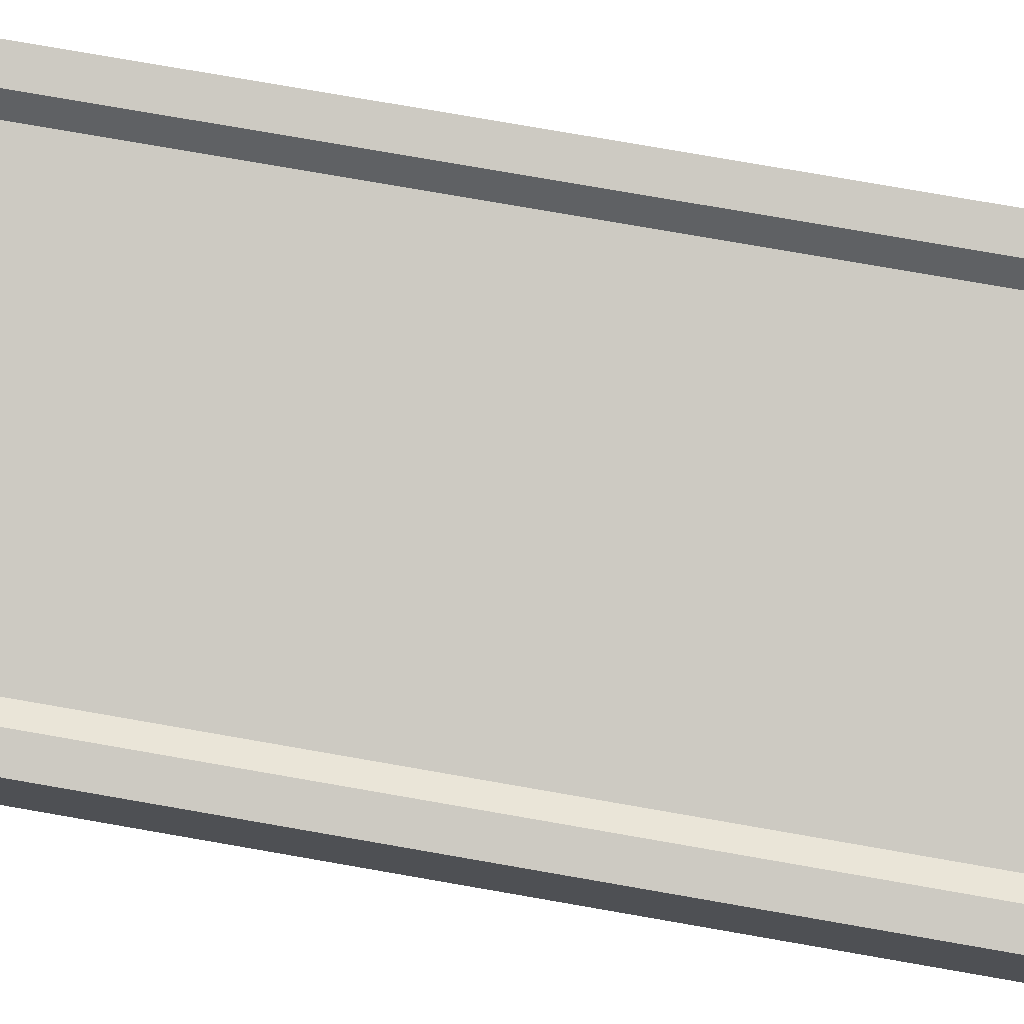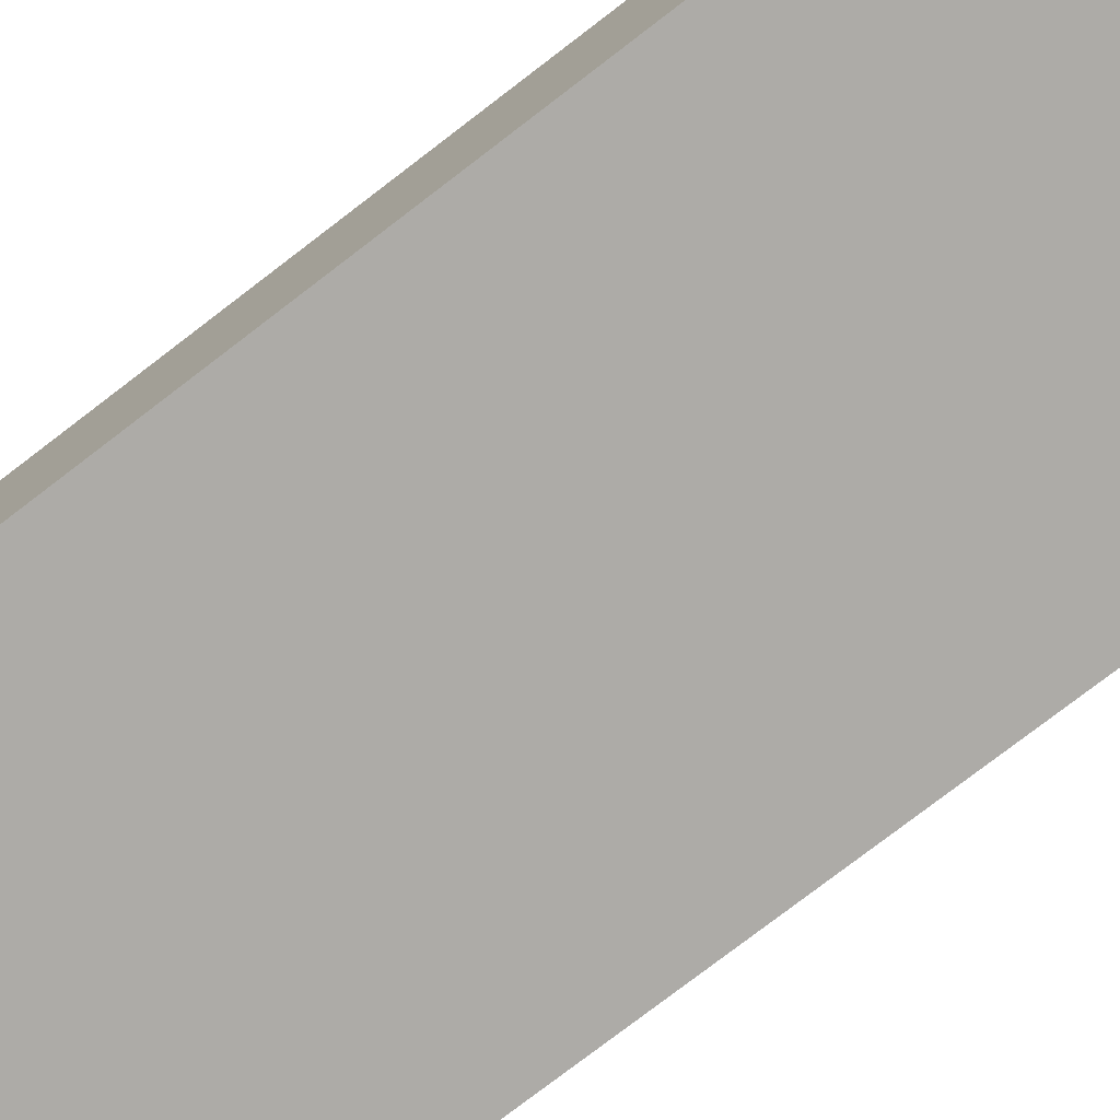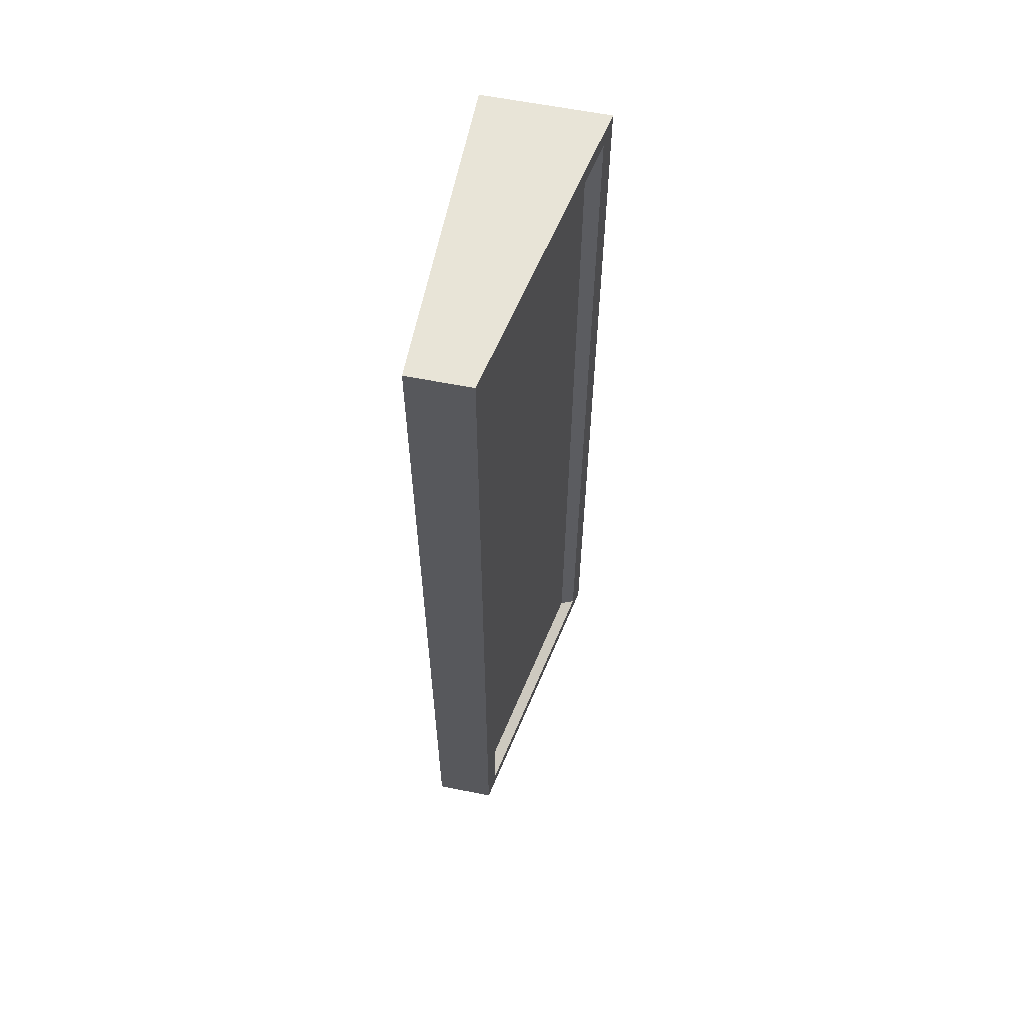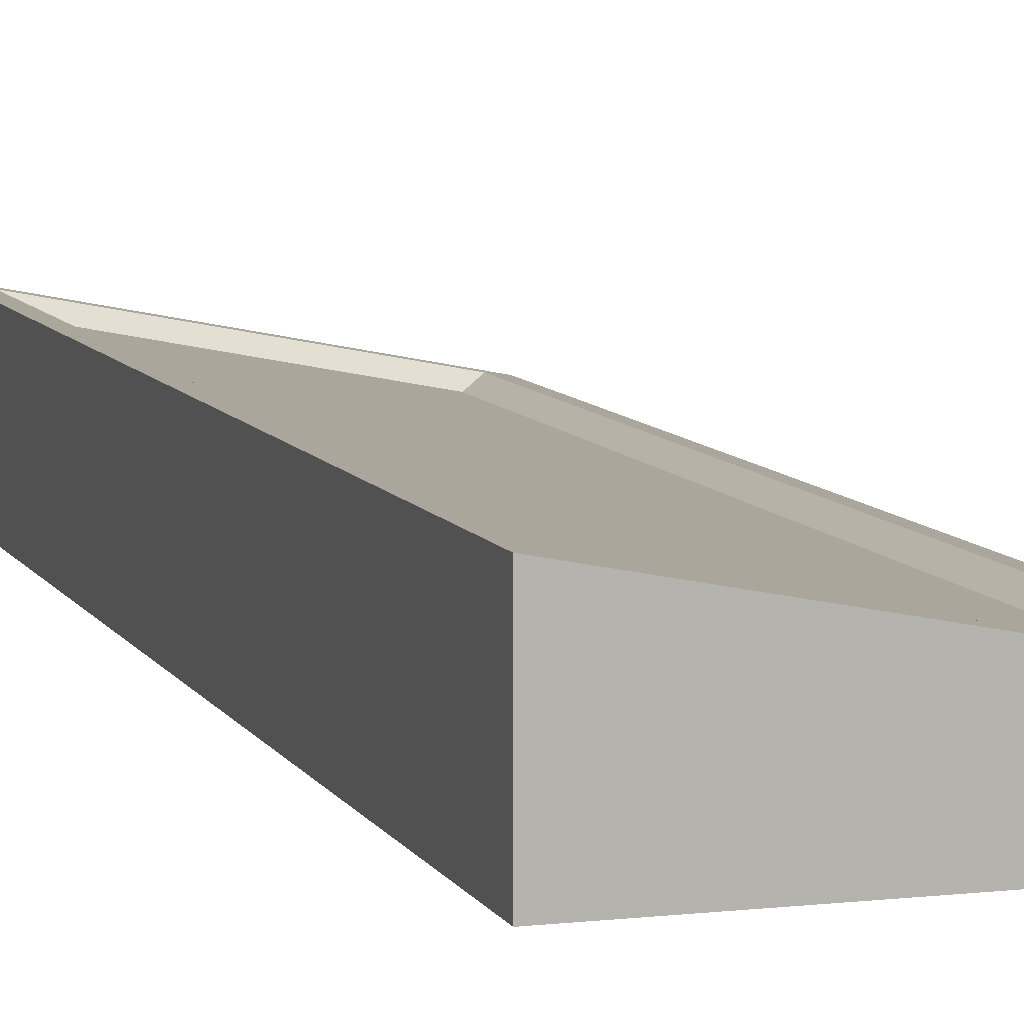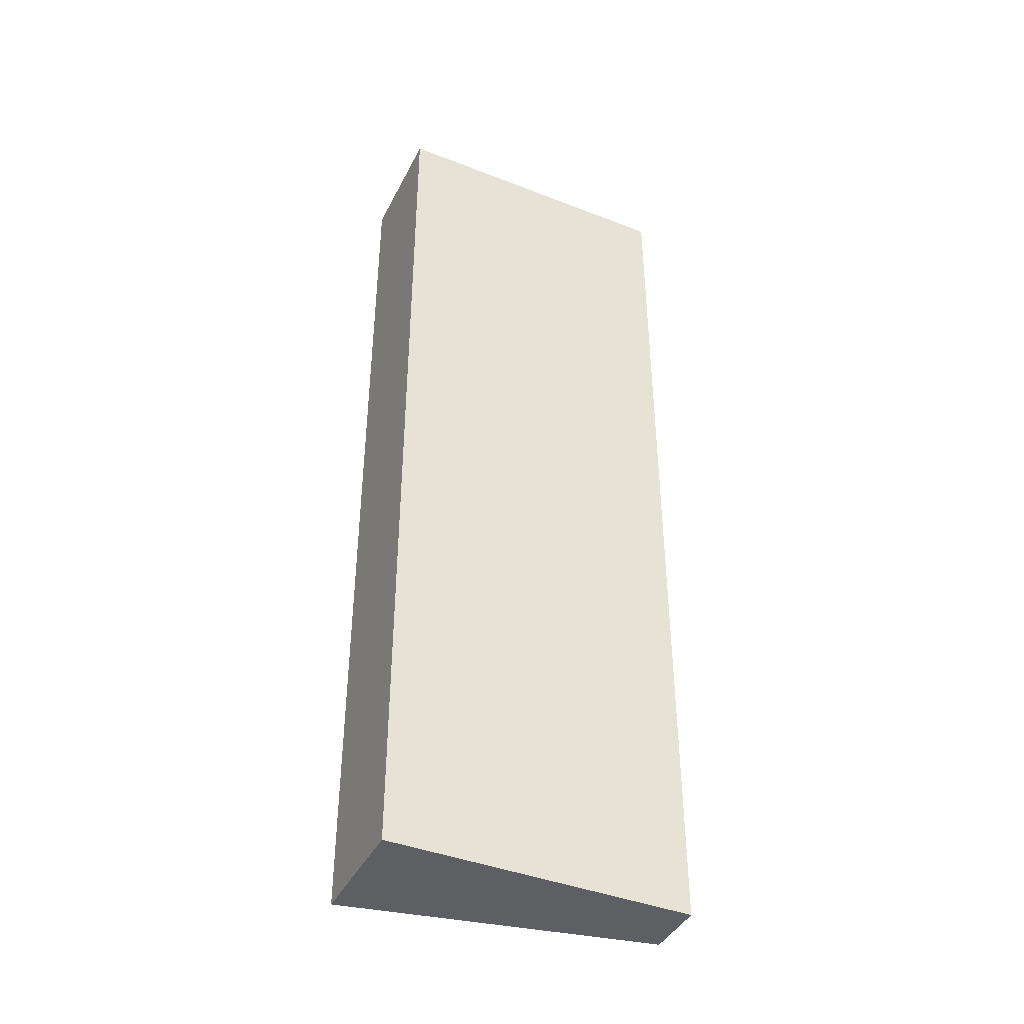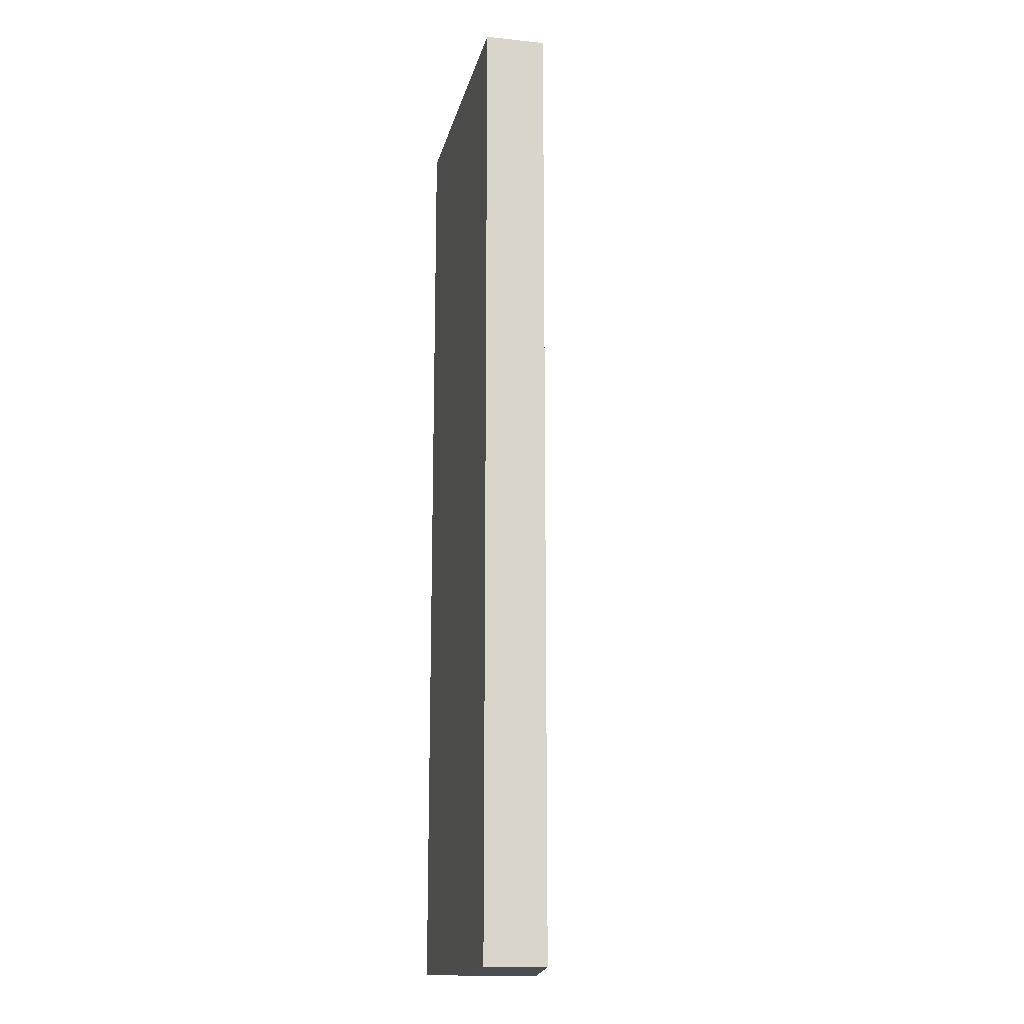
<metadata>
{"format":"obj","ext":"obj","renderer":"f3d","projection":"perspective","resolution":1024,"background":"white","views":[{"elev":74.4,"azim":100.0,"up":"+Y"},{"elev":-76.4,"azim":-52.4,"up":"+Y"},{"elev":61.4,"azim":101.4,"up":"+Z"},{"elev":8.3,"azim":-17.5,"up":"+Y"},{"elev":-41.7,"azim":-25.2,"up":"+Z"},{"elev":-15.8,"azim":77.5,"up":"+Z"}]}
</metadata>
<code>
g Keyboard.003_Cube.034
v -0.1751 -0.005601 0.2818
v -0.1751 0.06713 0.2818
v -0.1751 -0.005601 -0.2962
v -0.1751 0.06713 -0.2962
v 0.006604 -0.005601 0.2818
v 0.006604 0.03103 0.2818
v 0.006604 -0.005601 -0.2962
v 0.006604 0.03103 -0.2962
v -0.1628 0.06469 0.2711
v -0.1628 0.06469 -0.2855
v -0.005693 0.03347 -0.2855
v -0.005693 0.03347 0.2711
v -0.01451 0.02808 -0.2806
v -0.1572 0.05643 -0.2806
v -0.1572 0.05643 0.2613
v -0.01451 0.02808 0.2613
f 1 2 4 3
f 3 4 8 7
f 7 8 6 5
f 5 6 2 1
f 3 7 5 1
f 8 4 10 11
f 13 14 15 16
f 6 8 11 12
f 4 2 9 10
f 2 6 12 9
f 11 10 14 13
f 10 9 15 14
f 9 12 16 15
f 12 11 13 16

</code>
